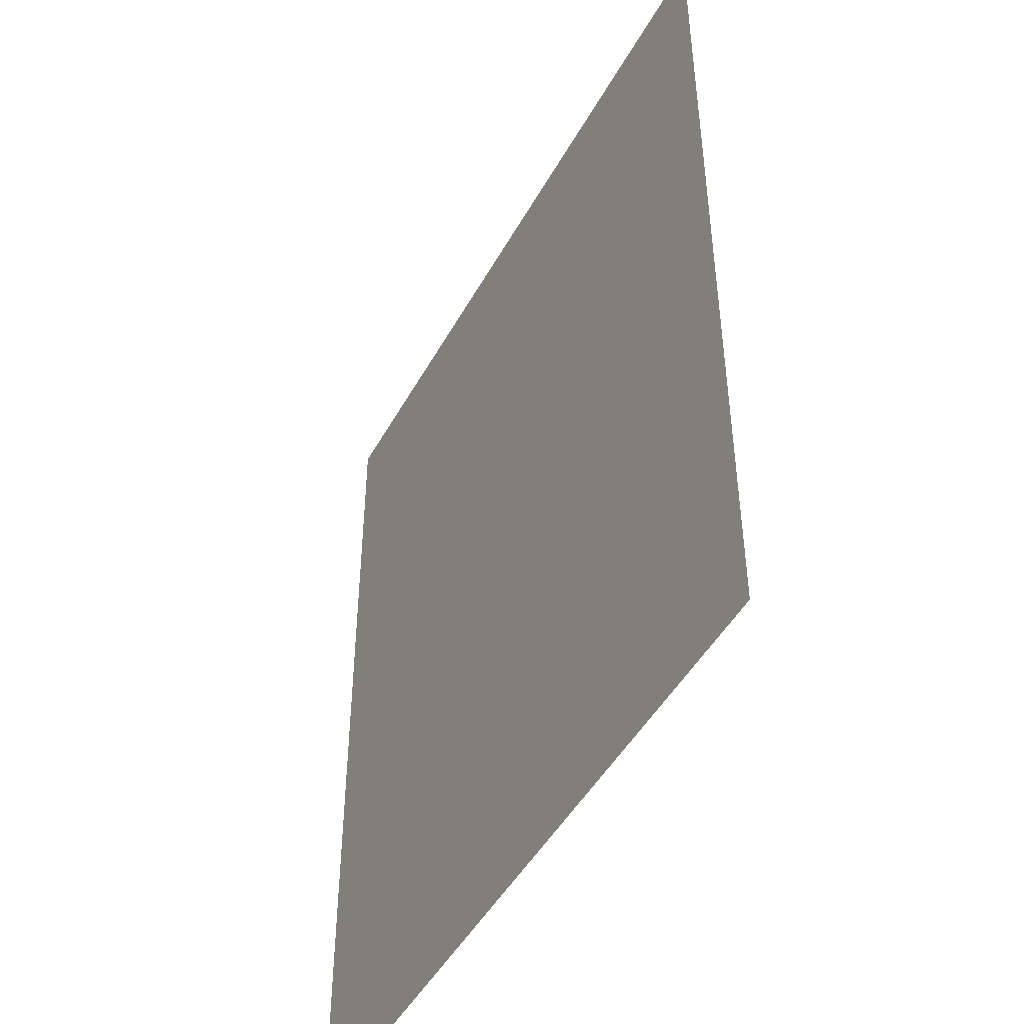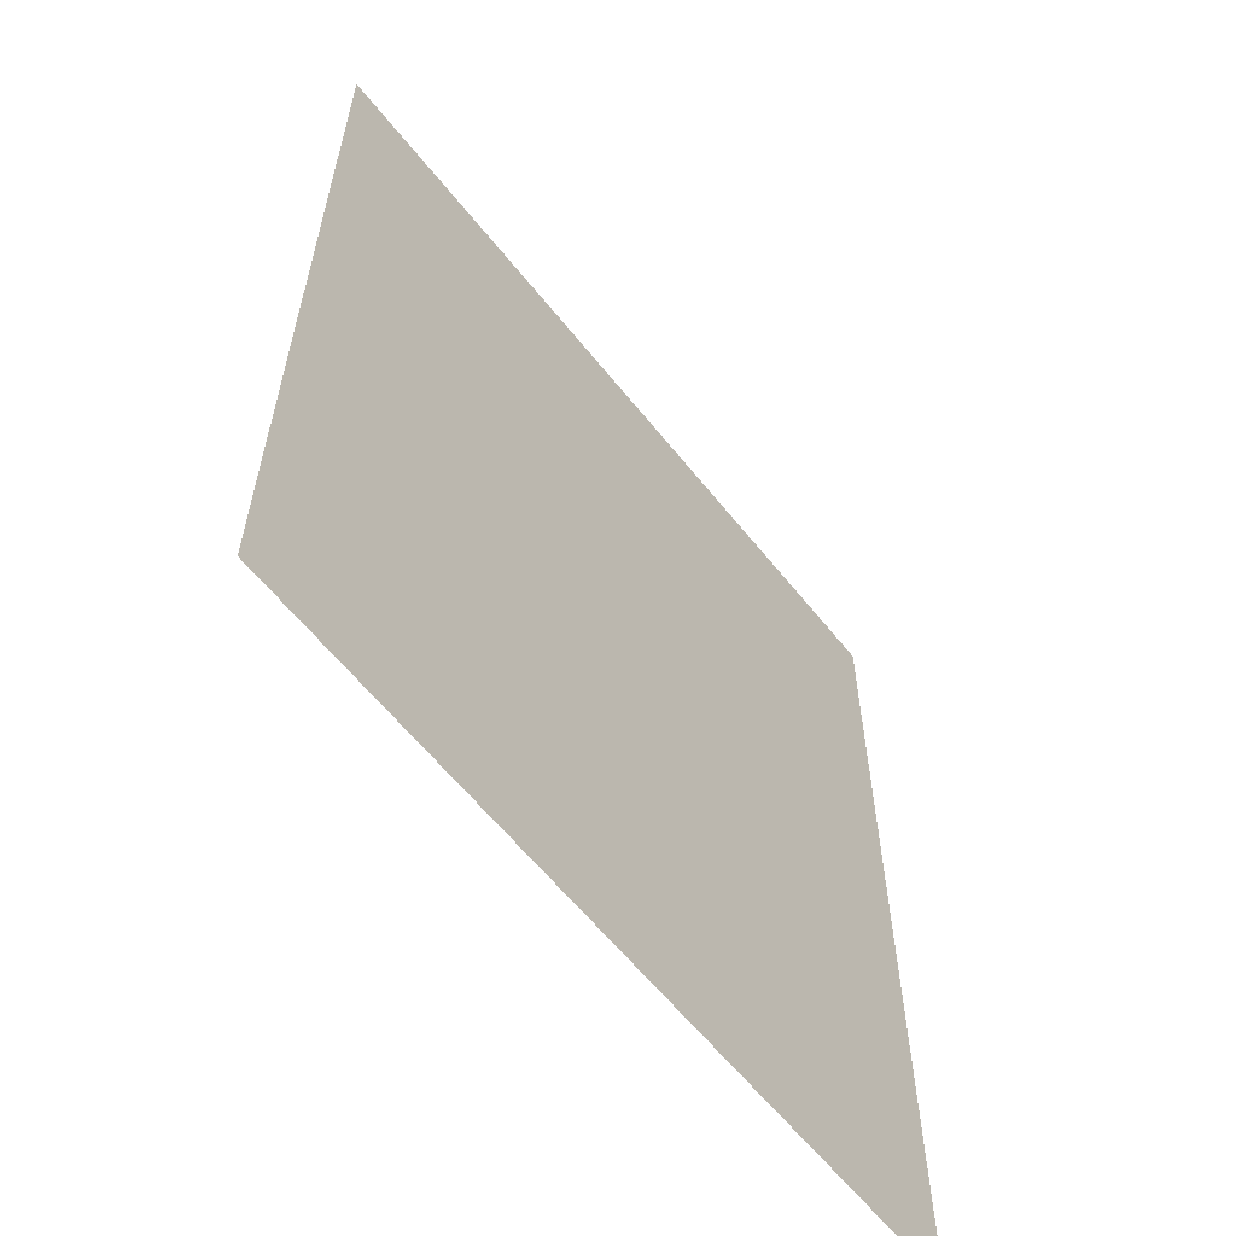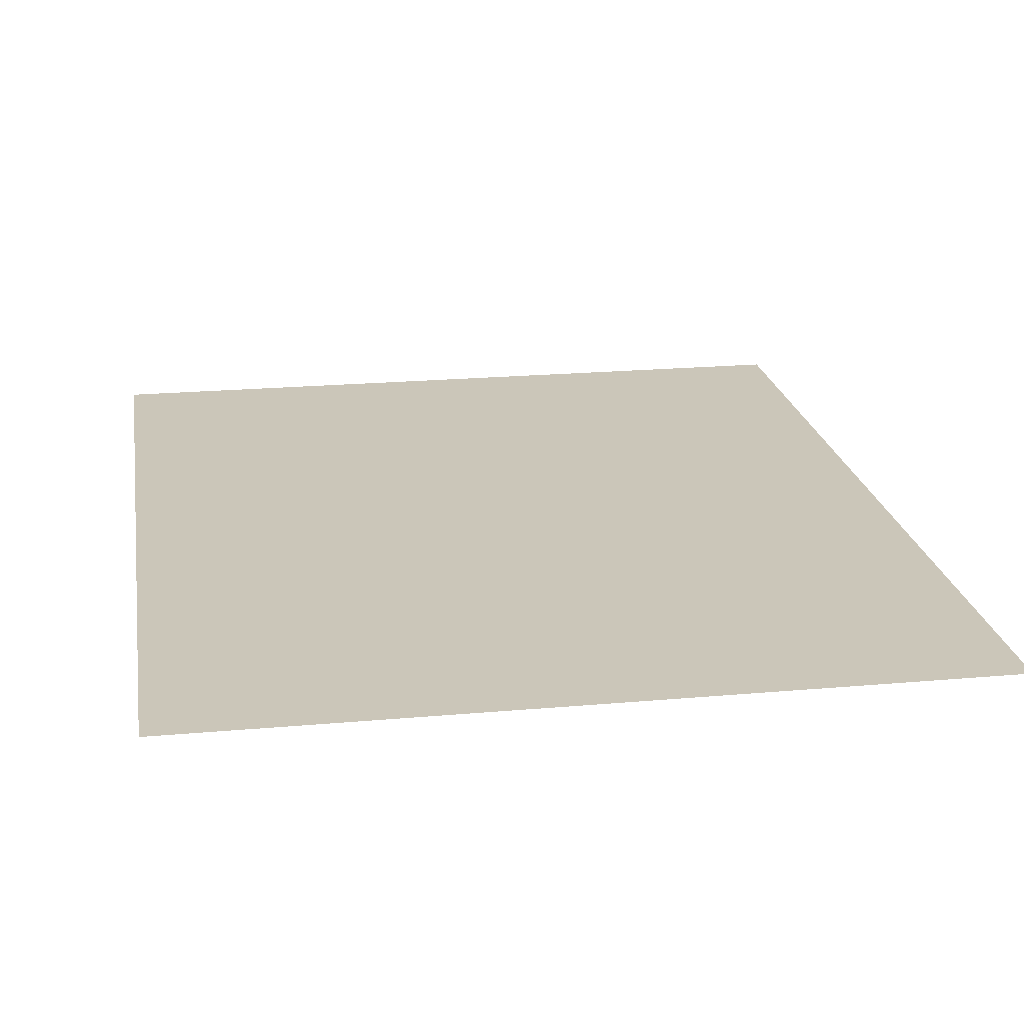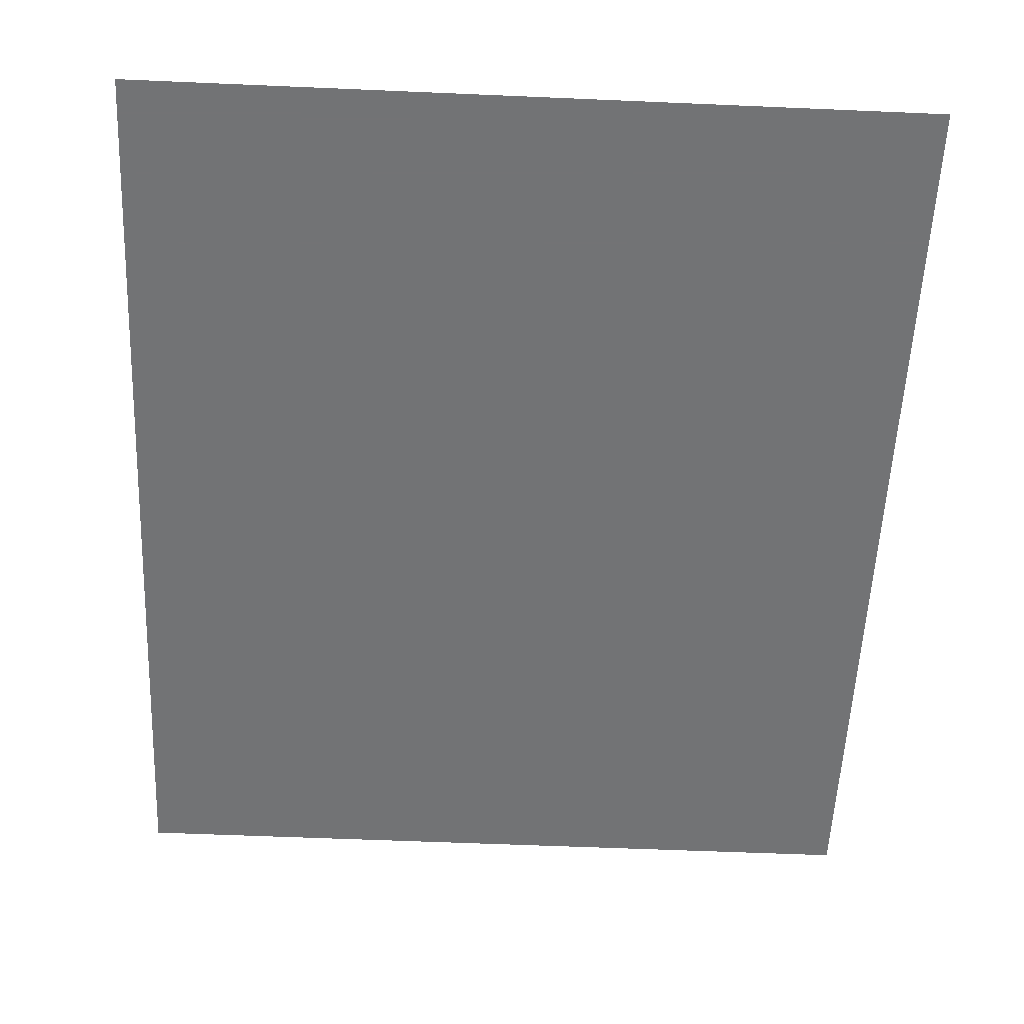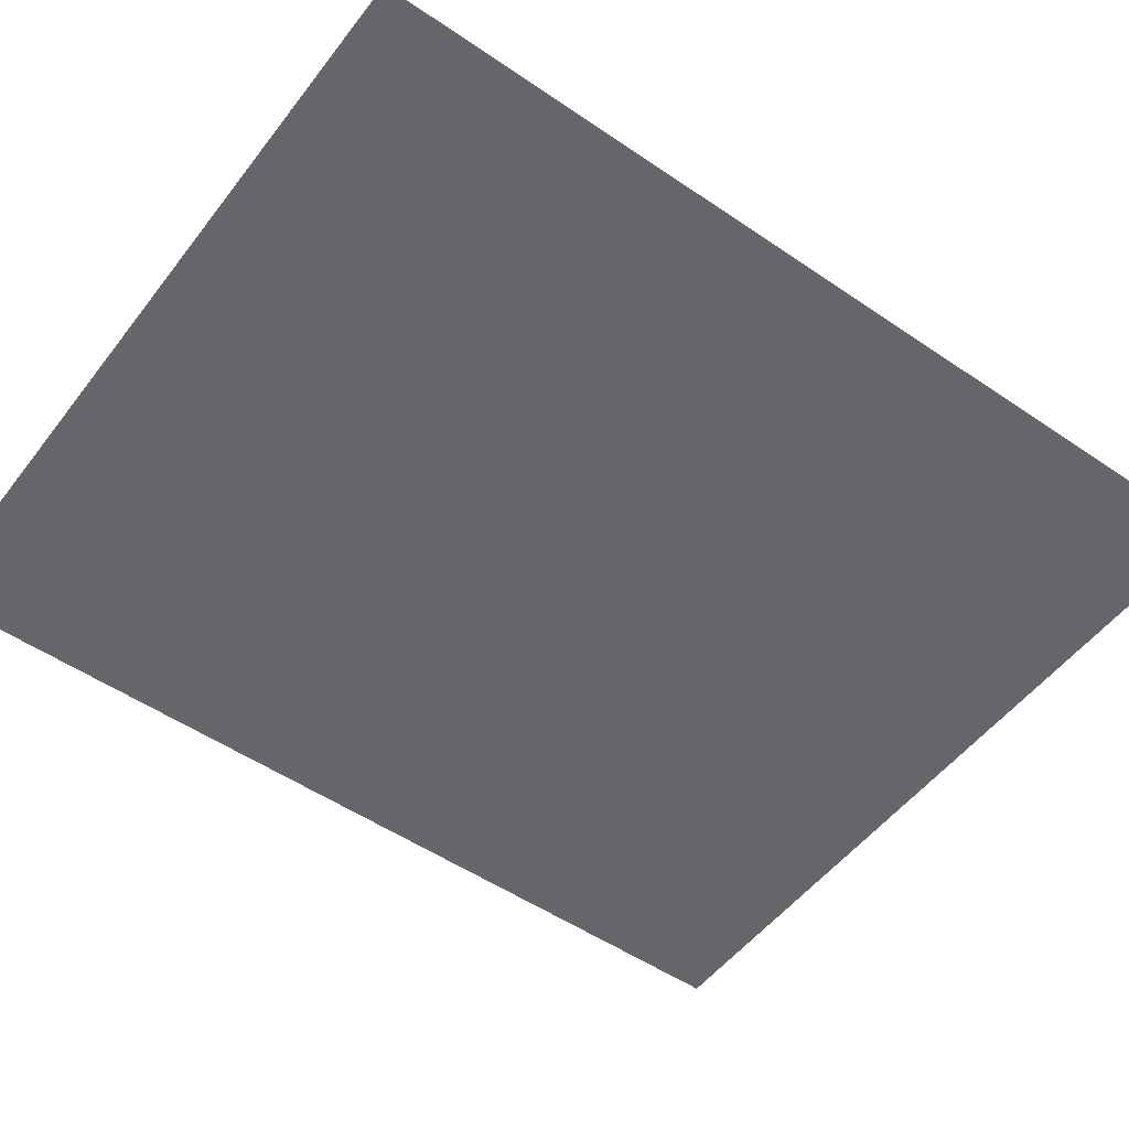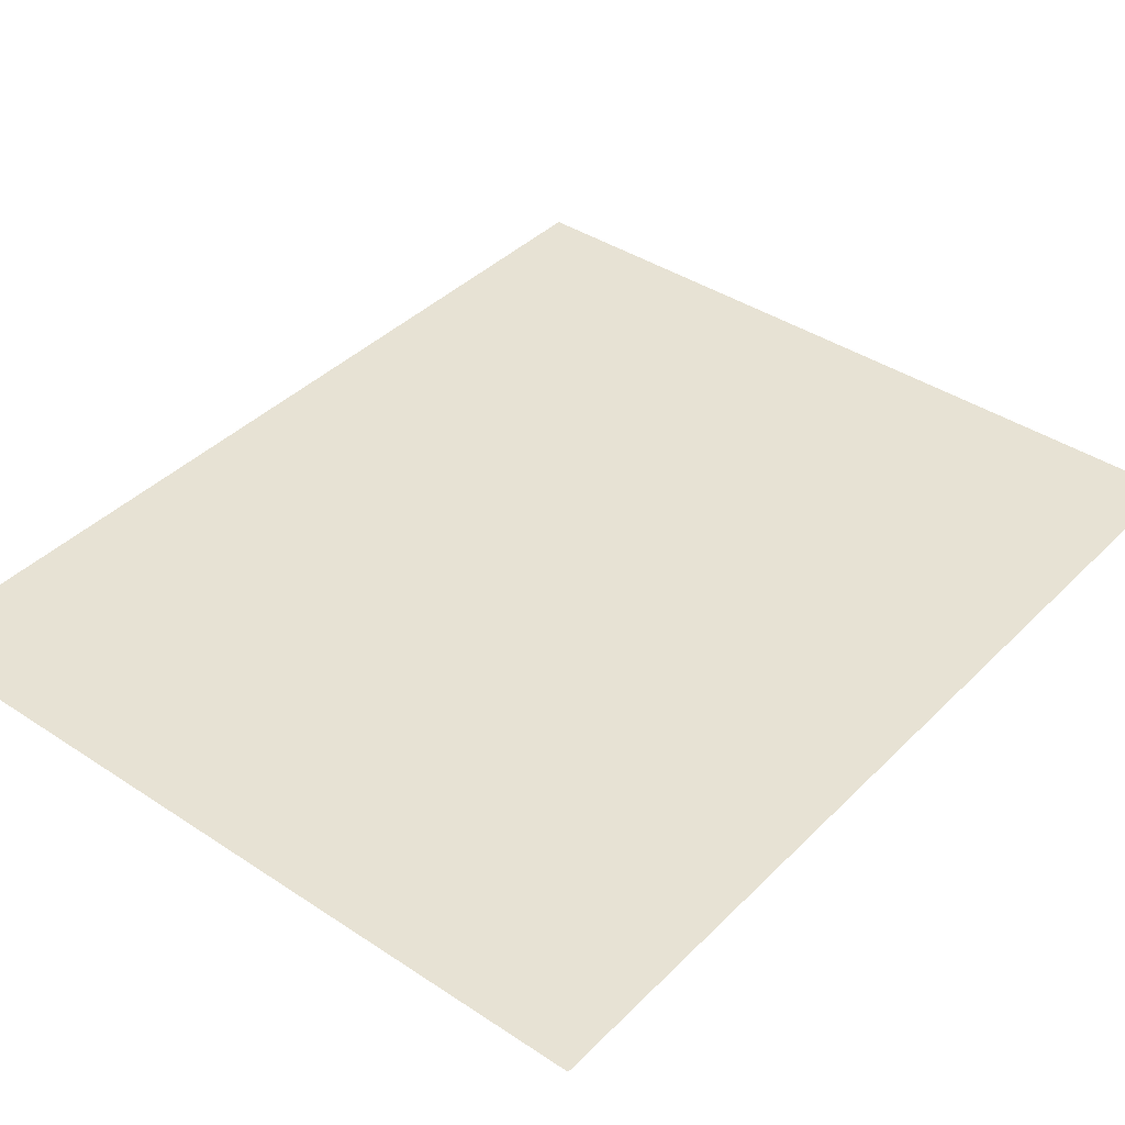
<metadata>
{"format":"obj","ext":"obj","renderer":"f3d","projection":"perspective","resolution":1024,"background":"white","views":[{"elev":-47.0,"azim":-117.6,"up":"+Y"},{"elev":-60.9,"azim":-51.6,"up":"+Y"},{"elev":20.9,"azim":-9.2,"up":"+Z"},{"elev":-55.9,"azim":-2.6,"up":"+Z"},{"elev":-52.0,"azim":-126.4,"up":"+Z"},{"elev":39.8,"azim":-140.6,"up":"+Z"}]}
</metadata>
<code>
v -0.375 0.4 -0.5
v -0.375 0 -0.5
v -0.5 0 -0.5
v -0.375 0.8 -0.5
v -0.375 0.4 -0.5
v -0.5 0 -0.5
v -0.5 1.2 -0.5
v -0.5 1.2 -0.5
v -0.375 1.2 -0.5
v -0.375 0.8 -0.5
v 0.375 0.8 -0.5
v 0.375 1.2 -0.5
v 0.5 1.2 -0.5
v 0.5 1.2 -0.5
v 0.5 0 -0.5
v 0.375 0.4 -0.5
v 0.375 0.8 -0.5
v 0.5 0 -0.5
v 0.375 0 -0.5
v 0.375 0.4 -0.5
v -0.375 0.4 -0.5
v -0.125 0.4 -0.5
v -0.125 0 -0.5
v -0.375 0 -0.5
v -0.375 1.2 -0.5
v -0.125 1.2 -0.5
v -0.125 0.8 -0.5
v -0.375 0.8 -0.5
v 0.125 0.4 -0.5
v 0.375 0.4 -0.5
v 0.375 0 -0.5
v 0.125 0 -0.5
v 0.125 1.2 -0.5
v 0.375 1.2 -0.5
v 0.375 0.8 -0.5
v 0.125 0.8 -0.5
v 0.125 0 -0.5
v -0.125 0 -0.5
v -0.125 0.4 -0.5
v 0.125 0.4 -0.5
v 0.125 0.8 -0.5
v -0.125 0.8 -0.5
v -0.125 1.2 -0.5
v 0.125 1.2 -0.5
v -0.375 0.8 -0.5
v -0.125 0.8 -0.5
v -0.125 0.4 -0.5
v -0.375 0.4 -0.5
v 0.125 0.8 -0.5
v 0.375 0.8 -0.5
v 0.375 0.4 -0.5
v 0.125 0.4 -0.5
v 0.125 0.4 -0.5
v -0.125 0.4 -0.5
v -0.125 0.8 -0.5
v 0.125 0.8 -0.5
g mesh6964184
f 1 2 3
f 4 5 6
f 6 7 4
f 8 9 10
f 11 12 13
f 14 15 16
f 16 17 14
f 18 19 20
f 21 22 23
f 23 24 21
f 25 26 27
f 27 28 25
f 29 30 31
f 31 32 29
f 33 34 35
f 35 36 33
f 37 38 39
f 39 40 37
f 41 42 43
f 43 44 41
f 45 46 47
f 47 48 45
f 49 50 51
f 51 52 49
f 53 54 55
f 55 56 53

</code>
